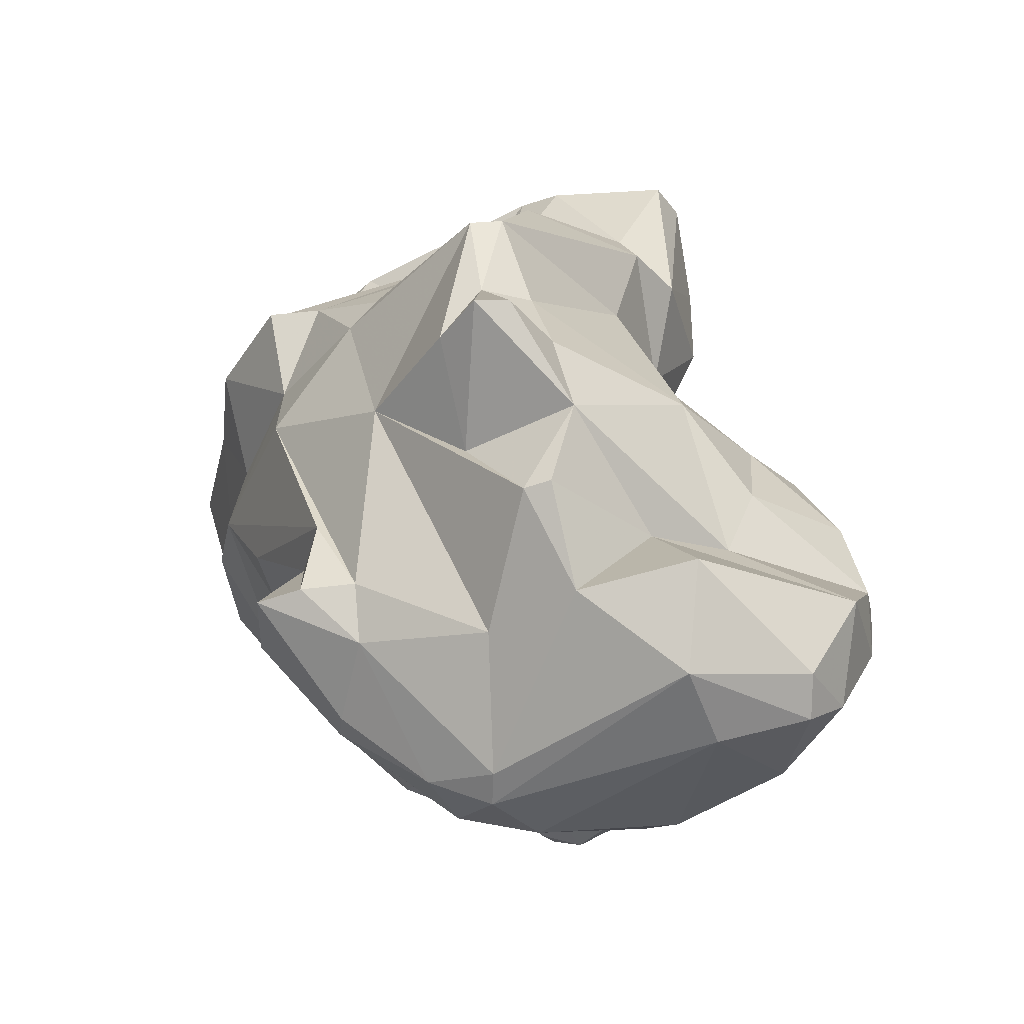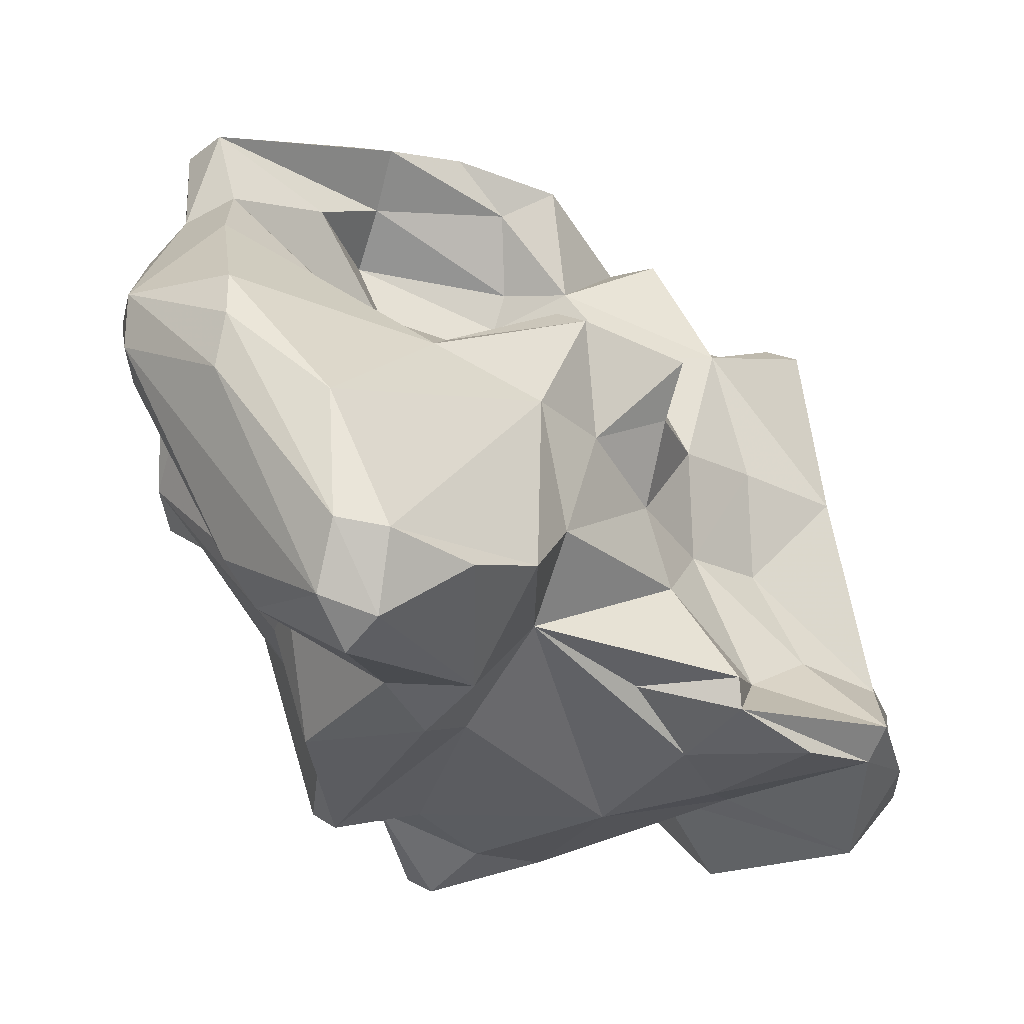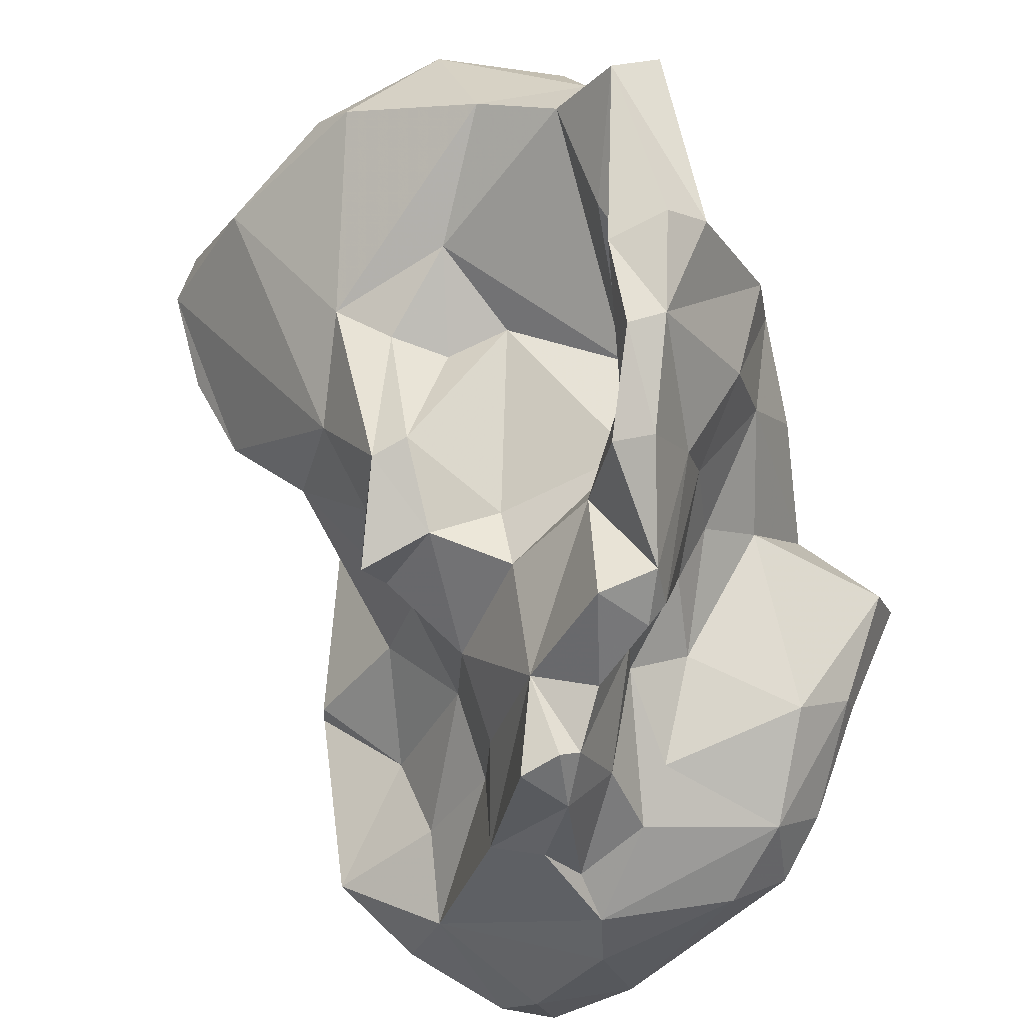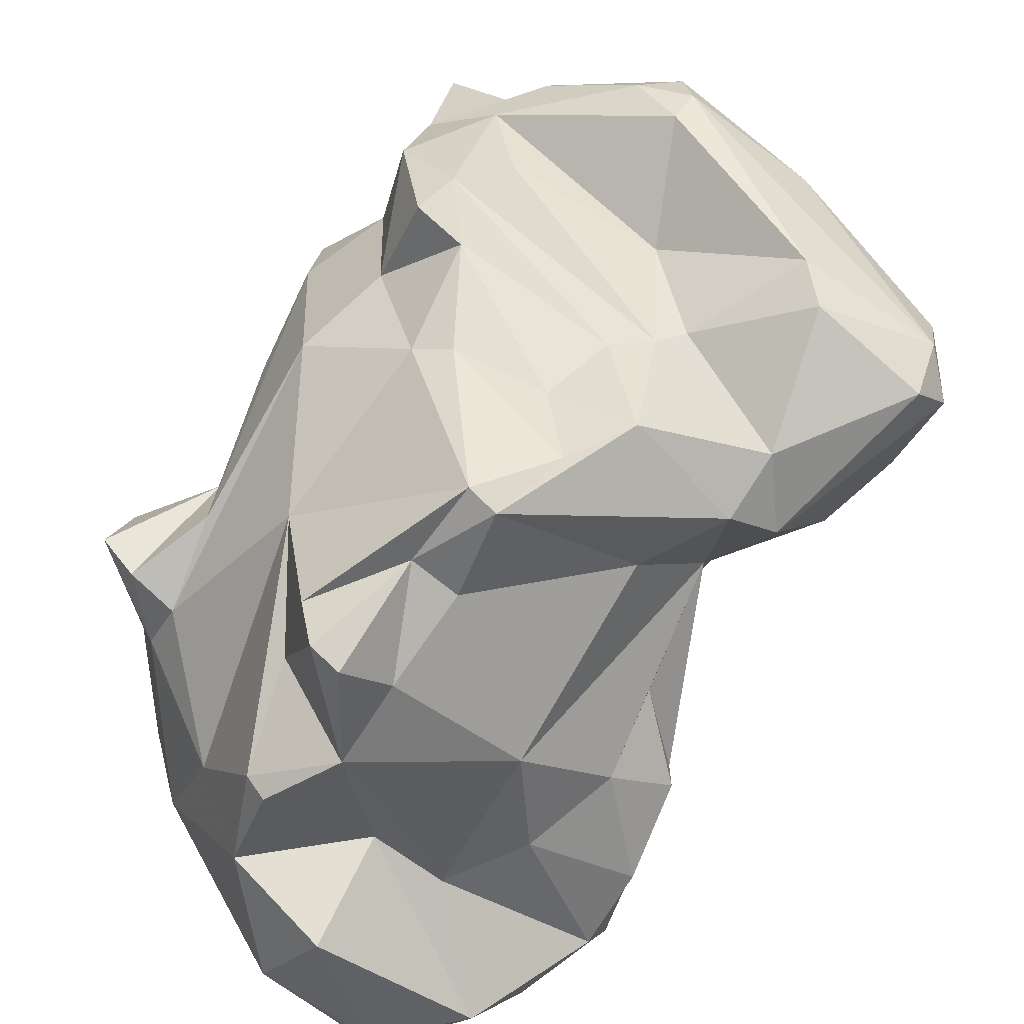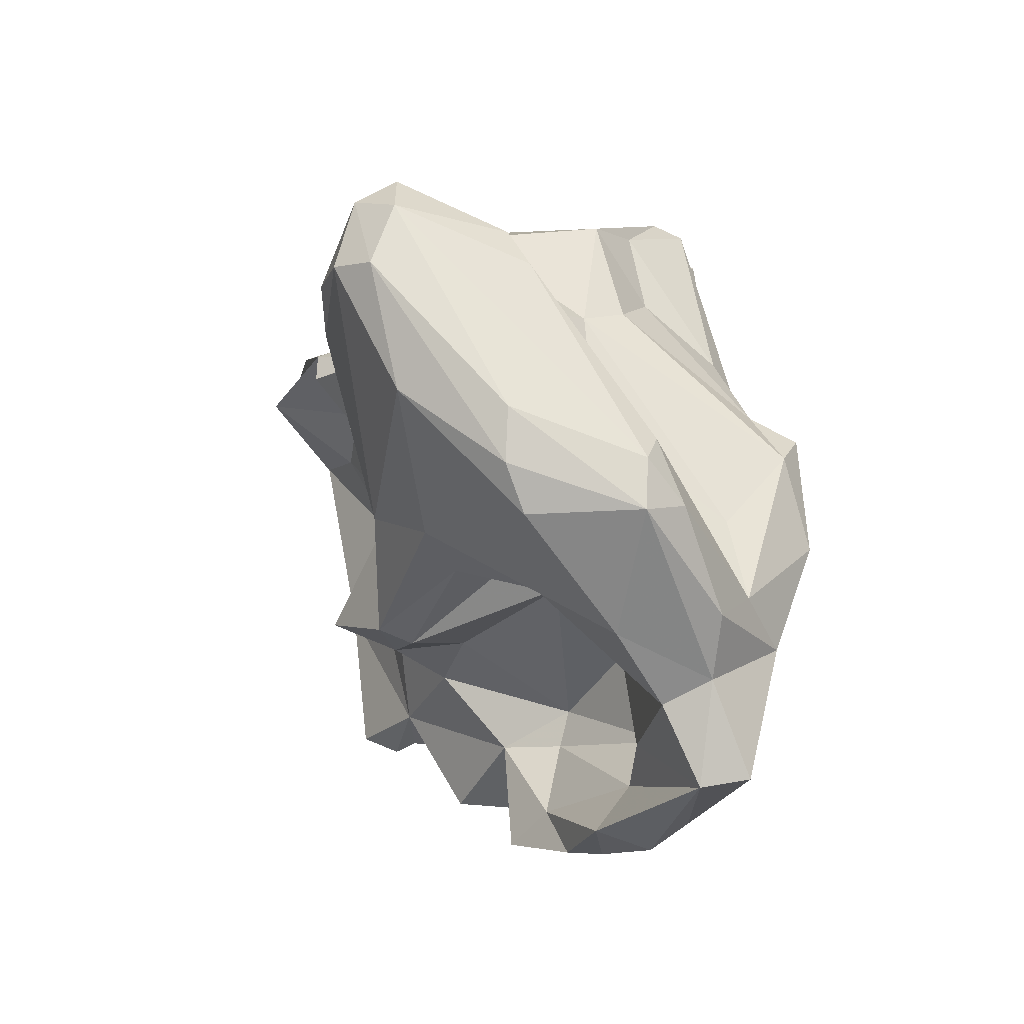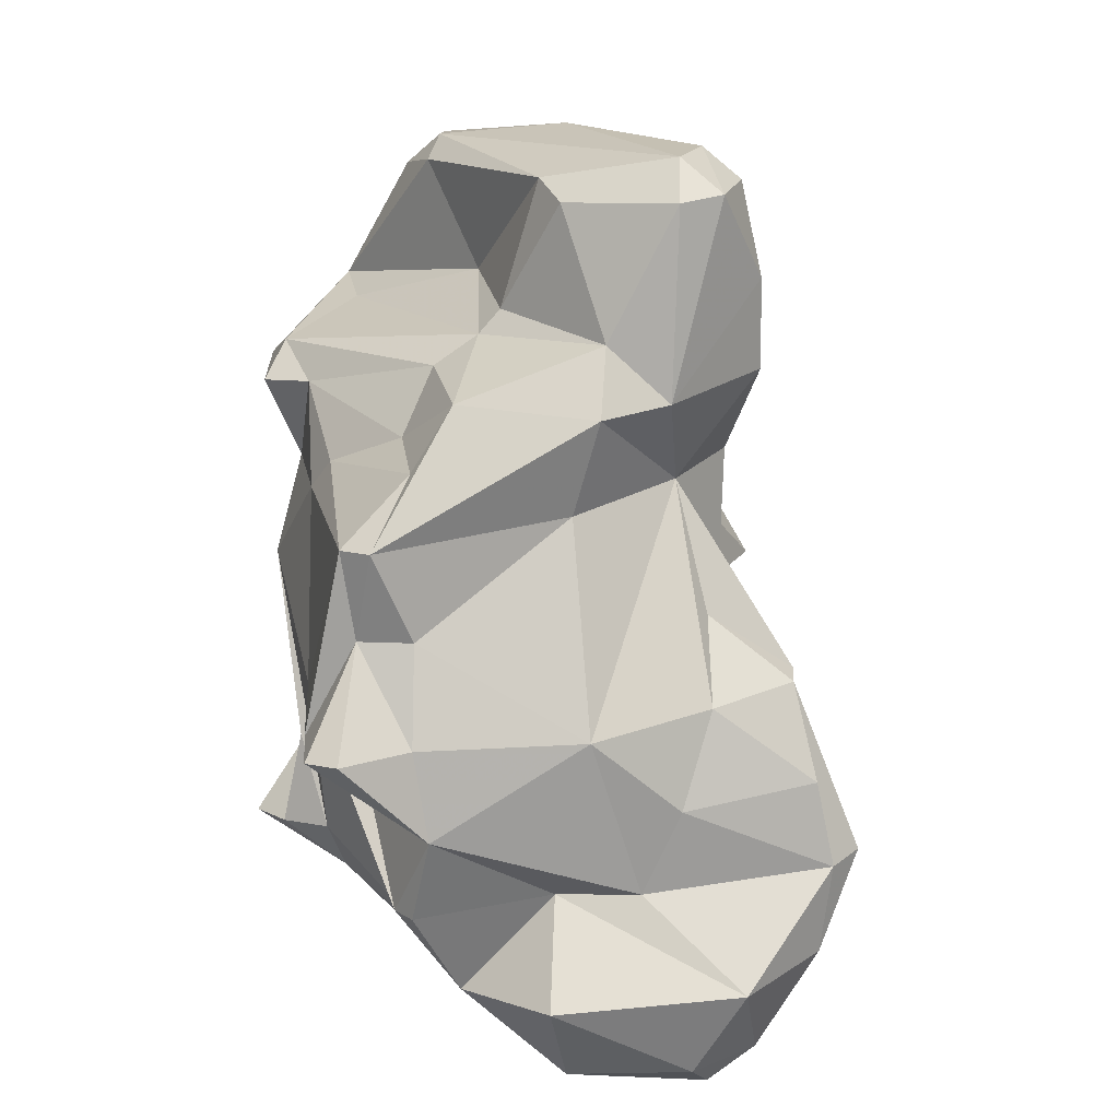
<metadata>
{"format":"obj","ext":"obj","renderer":"f3d","projection":"perspective","resolution":1024,"background":"white","views":[{"elev":-36.7,"azim":-20.8,"up":"+Z"},{"elev":-4.2,"azim":36.8,"up":"+Y"},{"elev":66.3,"azim":150.3,"up":"+Y"},{"elev":-60.6,"azim":-43.3,"up":"+Y"},{"elev":63.4,"azim":-174.4,"up":"+Z"},{"elev":21.1,"azim":7.3,"up":"+Z"}]}
</metadata>
<code>
v 124.2 280.3 103.1
v 125.4 277.2 104.5
v 125.3 275.1 96.73
v 125.2 281.7 96.47
v 125.3 284.7 103.2
v 126.6 283.7 105.5
v 124.9 275.8 103.3
v 126 290 103.5
v 126 276.8 100
v 126.9 275.2 90.23
v 125.9 271.8 86.9
v 126.6 272.4 90.3
v 125.9 282.4 99.89
v 124.6 272.9 86.72
v 126.8 275.1 103.5
v 127.4 272.2 100.4
v 125.6 284.4 96.57
v 126 279.2 93.28
v 127.6 282.1 93.31
v 127.6 285.3 107.2
v 127.8 271.1 87.12
v 127.7 287 105.5
v 127.9 289.7 97.33
v 127.8 290.6 103.8
v 127.5 280.6 105.3
v 130 265.1 100.7
v 125.6 275.8 86.73
v 129.3 282.5 110.2
v 128.6 264.5 93.98
v 128.3 271.7 101.6
v 128.5 285.6 93.47
v 130.6 283.3 111.3
v 128.6 274.9 83.69
v 130.4 265.1 97.39
v 132.8 277.7 107.3
v 129.2 262.2 94.06
v 129 286.3 97.04
v 128.3 271.9 85.13
v 129.2 278.5 90.34
v 130.5 280.3 110.8
v 130.5 266.6 90.79
v 130.2 288.5 97.45
v 127.7 269.2 93.86
v 129.2 291.1 97.74
v 131.4 290.6 97.97
v 131.8 286 91.62
v 128.9 276.1 83.78
v 131.2 270.1 103.1
v 132.1 271.9 105.3
v 132.1 266.8 102.9
v 131.7 273.8 81.03
v 130.9 282.8 97.05
v 130.4 261.8 94.12
v 131.3 286.3 107.2
v 133.6 272.8 106.2
v 131.1 264.6 100.8
v 131 290.4 94.74
v 130.1 287.9 100.6
v 132.9 284 93.38
v 131.2 280.4 90.82
v 133.2 262.9 90.93
v 133.1 285.4 92.99
v 133.4 271.3 80.38
v 132 268.3 84.28
v 131.1 283.6 91.71
v 134.9 283.7 110.8
v 132.5 265 97.46
v 133.4 288.5 93.54
v 133.4 267.9 105.1
v 132.5 263.4 87.68
v 132.6 263.4 94.15
v 132.4 290.6 94.99
v 131.1 277.8 83.97
v 130.8 281.5 111.6
v 133.7 278.4 87.51
v 131.7 264.1 87.62
v 135.6 274 111.7
v 129.4 287.9 104.7
v 134.3 273.2 107.1
v 133.1 280.8 89.49
v 135 284.9 87.61
v 133.7 281.8 100.7
v 135.8 280.3 112.4
v 136.4 277.9 84.52
v 133.3 289.1 91.62
v 138.6 265 94.07
v 135.4 285.3 92.07
v 136.6 272.4 111.2
v 134.8 289.4 91.93
v 135.7 282.2 111.7
v 136.1 281.5 100.9
v 136 281.5 87.98
v 137.5 268.4 101.1
v 135 286.6 88.29
v 138.5 269.9 106.8
v 136.1 273.9 79.86
v 136.1 279.7 87.74
v 134.5 283.4 104.1
v 133.7 275.8 80.99
v 137.3 265.5 87.9
v 133.9 264.7 84.24
v 137.2 286.7 88.48
v 133.7 272.5 79.84
v 136 285.2 87.13
v 140.7 272.7 112.8
v 138.5 268.3 104.6
v 138.1 277.1 83.14
v 137.8 264.2 81.35
v 138.3 282.5 92.29
v 137.5 281.8 94.47
v 139.8 266.3 80.27
v 139.9 282.9 88.28
v 138.2 283.5 86.62
v 141.2 275.1 112.7
v 139.3 283.5 97.99
v 140.8 270.8 111.6
v 138.6 279.6 84.76
v 137.6 282.2 102.4
v 138.8 281.7 104.5
v 139.8 282.8 85.06
v 140.8 269.8 104.8
v 144.3 263.4 85.44
v 139.8 279.4 111.3
v 140.3 265.5 88.08
v 142.4 263.7 82.11
v 137.5 262.3 84.86
v 142 279.6 94.91
v 140.5 283.4 85.19
v 140.8 281.3 84.03
v 140.8 278.8 91.51
v 140.7 283.1 98.12
v 142.6 267.4 94.54
v 141.1 278.8 98.14
v 142.1 269.8 97.07
v 140.8 271.9 101.4
v 141.7 265.8 91.21
v 140.8 276.3 82.93
v 141.5 278.1 88.29
v 142.3 272 111.7
v 141.1 274.7 91.55
v 142 282.9 85.29
v 141.1 276.5 94.86
v 140.2 282.5 94.77
v 147 267 88.81
v 141.7 274.1 88.31
v 146.3 267.4 91.88
v 142.9 281.7 95.01
v 142.3 275.2 101.6
v 143.5 273.7 108.4
v 141.1 279.8 101.4
v 141.2 272.7 80.57
v 142.7 274.8 111.6
v 142.2 273.4 94.89
v 140.8 274.8 81.43
v 144 270.7 88.49
v 143.6 273.8 105
v 141.8 278 83.76
v 142.8 264.9 81.04
v 143.7 269.9 91.61
v 143.2 277 85.19
v 143.6 268.7 81.11
v 144.5 265.5 82.26
v 145.3 269 95.01
v 145.2 270.2 95.05
v 146.6 266.6 85.62
v 145.4 269.7 85.44
v 147.8 268.4 88.91
g foo
f 66 90 123
f 114 123 90
f 152 123 114
f 139 152 114
f 114 90 83
f 139 114 105
f 105 114 83
f 90 66 32
f 83 90 32
f 116 139 105
f 83 32 74
f 105 83 74
f 77 105 74
f 88 105 77
f 116 105 88
f 32 28 74
f 40 74 28
f 40 77 74
f 119 123 150
f 152 150 123
f 119 66 123
f 149 152 139
f 119 54 66
f 121 139 116
f 66 54 32
f 95 121 116
f 32 54 22
f 88 95 116
f 32 22 20
f 28 32 20
f 40 35 77
f 35 79 77
f 79 88 77
f 28 20 6
f 6 40 28
f 6 35 40
f 95 88 79
f 156 150 152
f 149 156 152
f 54 119 98
f 119 118 98
f 156 149 121
f 121 149 139
f 98 78 54
f 22 24 8
f 78 24 22
f 78 22 54
f 106 121 95
f 22 8 5
f 20 22 5
f 55 35 25
f 79 35 55
f 55 95 79
f 106 95 69
f 20 5 6
f 25 35 6
f 2 55 25
f 95 55 69
f 5 1 6
f 25 6 2
f 49 55 2
f 69 55 49
f 2 6 1
f 49 2 15
f 48 69 49
f 50 69 48
f 7 2 1
f 7 15 2
f 148 150 156
f 91 98 118
f 135 148 156
f 156 121 135
f 78 58 24
f 58 42 24
f 58 78 52
f 52 78 98
f 82 52 98
f 82 98 91
f 8 24 23
f 24 44 23
f 106 135 121
f 93 135 106
f 8 23 5
f 5 23 13
f 56 93 106
f 5 13 1
f 69 56 106
f 13 9 1
f 15 48 49
f 48 15 30
f 50 56 69
f 9 7 1
f 7 9 15
f 16 15 9
f 30 15 16
f 50 48 30
f 26 30 16
f 50 30 26
f 26 56 50
f 115 118 131
f 118 119 131
f 150 131 119
f 133 131 150
f 133 150 148
f 148 142 133
f 115 91 118
f 148 153 142
f 82 91 115
f 153 148 135
f 44 24 45
f 42 45 24
f 42 58 37
f 37 58 52
f 17 13 23
f 4 13 17
f 67 93 56
f 4 9 13
f 9 4 3
f 16 9 3
f 67 56 34
f 16 43 26
f 56 26 34
f 29 26 43
f 34 26 29
f 143 131 147
f 115 131 143
f 147 131 133
f 147 133 127
f 127 133 142
f 110 115 143
f 57 44 45
f 72 57 45
f 45 68 72
f 42 68 45
f 68 42 62
f 115 110 82
f 164 135 134
f 135 164 153
f 163 164 134
f 132 163 134
f 37 62 42
f 59 62 37
f 59 82 110
f 132 134 135
f 23 44 57
f 82 59 52
f 52 59 37
f 86 135 93
f 86 132 135
f 17 23 57
f 17 57 31
f 19 4 31
f 4 17 31
f 18 4 19
f 86 93 67
f 71 86 67
f 4 18 12
f 4 12 3
f 71 67 34
f 3 43 16
f 71 34 53
f 36 34 29
f 36 53 34
f 127 143 147
f 110 143 109
f 143 130 109
f 130 143 127
f 127 142 130
f 72 89 85
f 89 72 68
f 87 89 68
f 140 130 142
f 159 164 163
f 85 57 72
f 87 68 62
f 59 109 87
f 110 109 59
f 140 142 153
f 153 164 159
f 146 163 132
f 59 87 62
f 159 140 153
f 46 57 85
f 31 57 46
f 31 46 65
f 136 132 86
f 146 132 136
f 60 65 80
f 124 136 86
f 19 31 65
f 19 65 60
f 39 19 60
f 39 10 19
f 61 124 86
f 10 18 19
f 71 61 86
f 12 18 10
f 61 71 53
f 12 21 3
f 3 21 43
f 41 29 43
f 41 61 36
f 61 53 36
f 36 29 41
f 102 94 87
f 94 89 87
f 112 102 87
f 112 87 109
f 109 130 112
f 138 112 130
f 94 85 89
f 140 138 130
f 145 138 140
f 159 163 167
f 159 167 155
f 146 144 163
f 144 167 163
f 46 85 94
f 65 46 81
f 46 94 81
f 159 155 140
f 155 145 140
f 80 65 81
f 80 81 92
f 97 80 92
f 75 80 97
f 136 144 146
f 136 124 144
f 60 80 75
f 60 75 39
f 27 10 39
f 100 124 61
f 70 100 61
f 12 10 11
f 43 76 41
f 14 10 27
f 11 10 14
f 21 12 11
f 70 61 76
f 76 61 41
f 113 102 112
f 113 112 120
f 128 120 112
f 141 128 112
f 160 141 112
f 138 160 112
f 94 102 104
f 104 102 113
f 117 92 120
f 160 138 145
f 145 166 160
f 104 81 94
f 81 104 113
f 92 81 113
f 92 113 120
f 155 166 145
f 166 155 167
f 165 166 167
f 167 144 165
f 97 92 117
f 107 97 117
f 144 122 165
f 97 107 84
f 97 84 75
f 122 144 124
f 75 84 73
f 124 100 122
f 39 75 73
f 126 122 100
f 39 73 27
f 73 47 27
f 33 27 47
f 126 100 101
f 14 27 33
f 38 14 33
f 38 64 21
f 64 43 21
f 64 76 43
f 76 64 101
f 101 70 76
f 70 101 100
f 11 14 38
f 21 11 38
f 120 128 129
f 129 128 141
f 157 129 160
f 129 141 160
f 157 160 166
f 117 120 129
f 137 117 129
f 137 129 157
f 154 137 157
f 154 157 166
f 151 154 166
f 161 151 166
f 107 117 137
f 162 161 166
f 162 166 165
f 107 137 154
f 122 162 165
f 107 99 84
f 125 162 122
f 73 84 99
f 125 122 126
f 47 73 99
f 51 47 99
f 125 126 108
f 63 108 101
f 108 126 101
f 33 47 51
f 101 64 63
f 38 33 51
f 38 51 63
f 64 38 63
f 111 151 161
f 158 111 161
f 158 161 162
f 96 99 154
f 99 107 154
f 96 154 151
f 96 151 111
f 125 158 162
f 103 99 96
f 108 111 158
f 125 108 158
f 111 103 96
f 51 99 103
f 108 103 111
f 63 51 103
f 63 103 108
g

</code>
